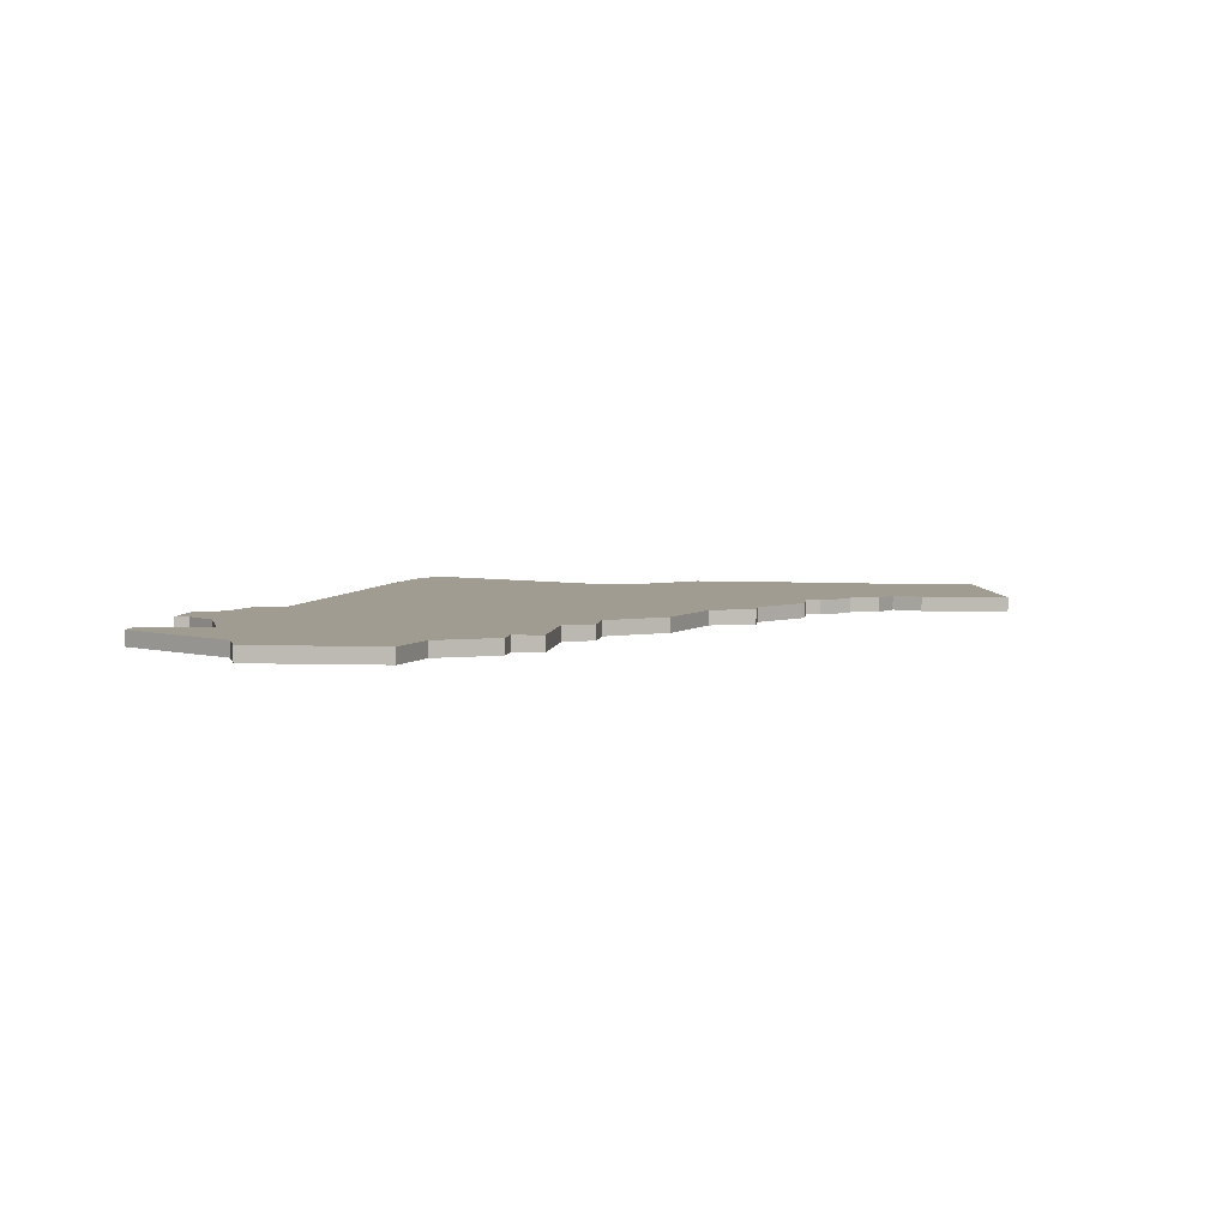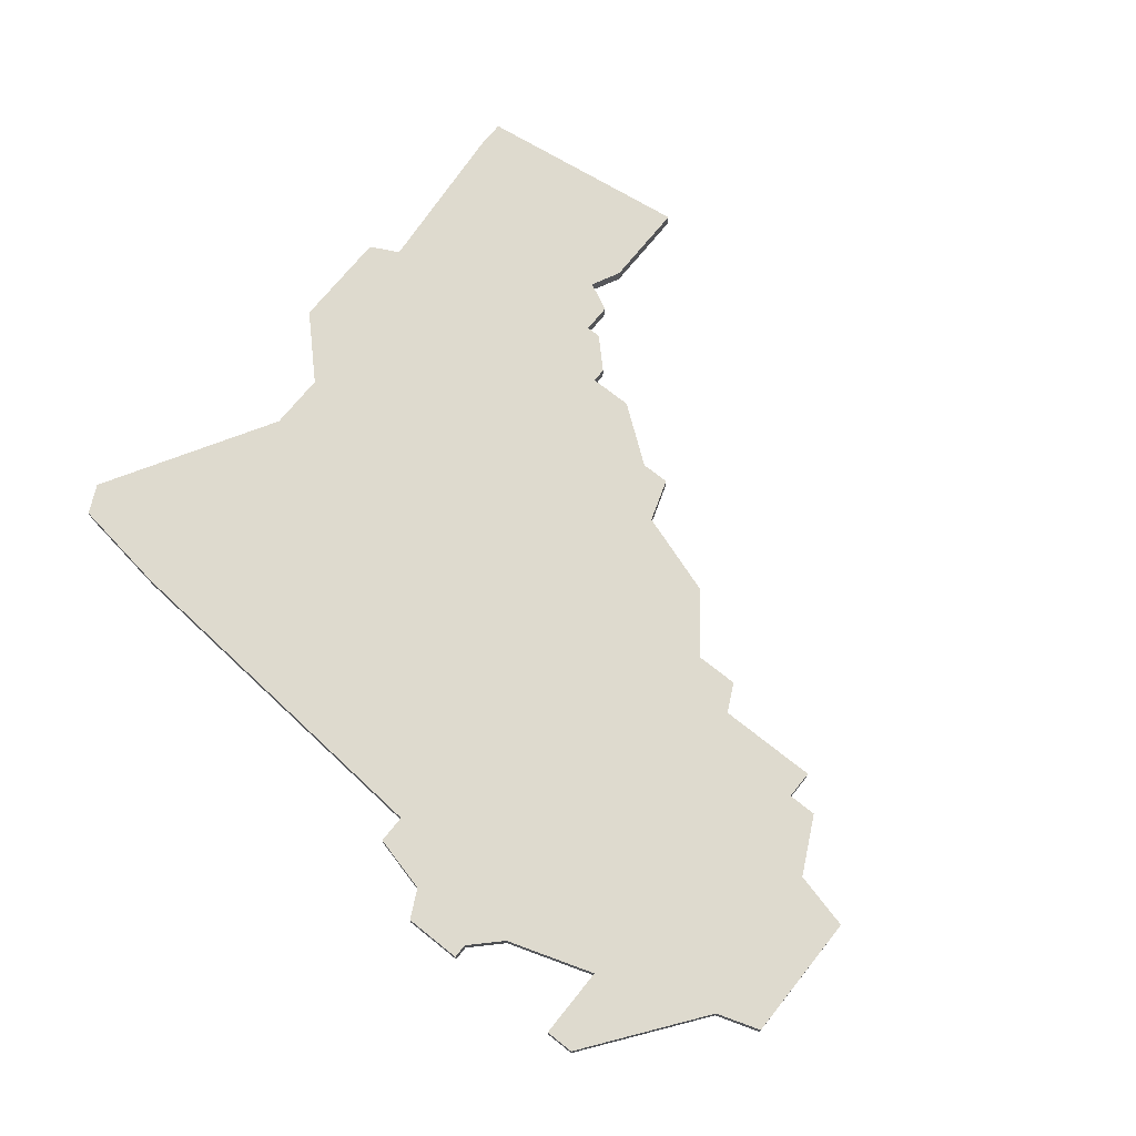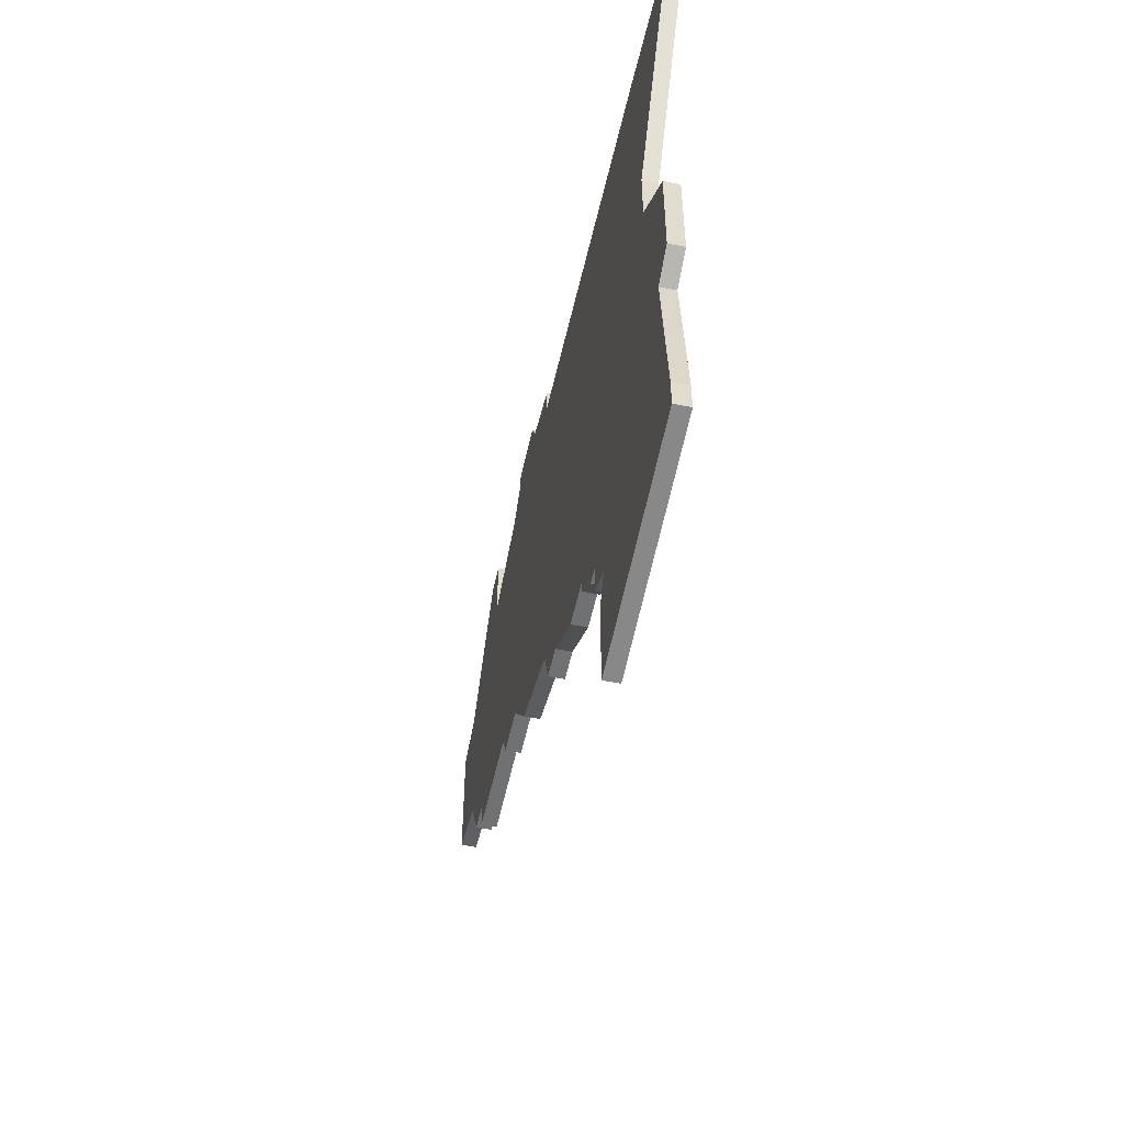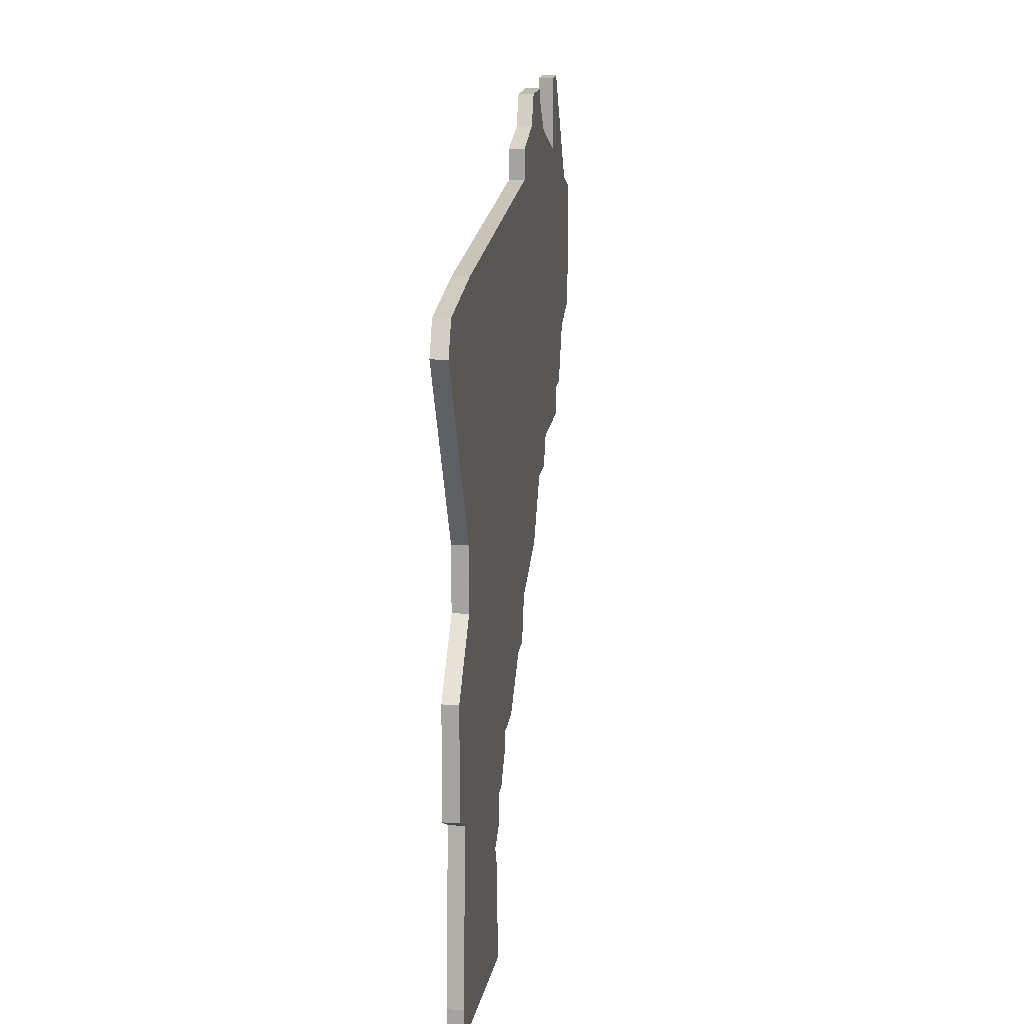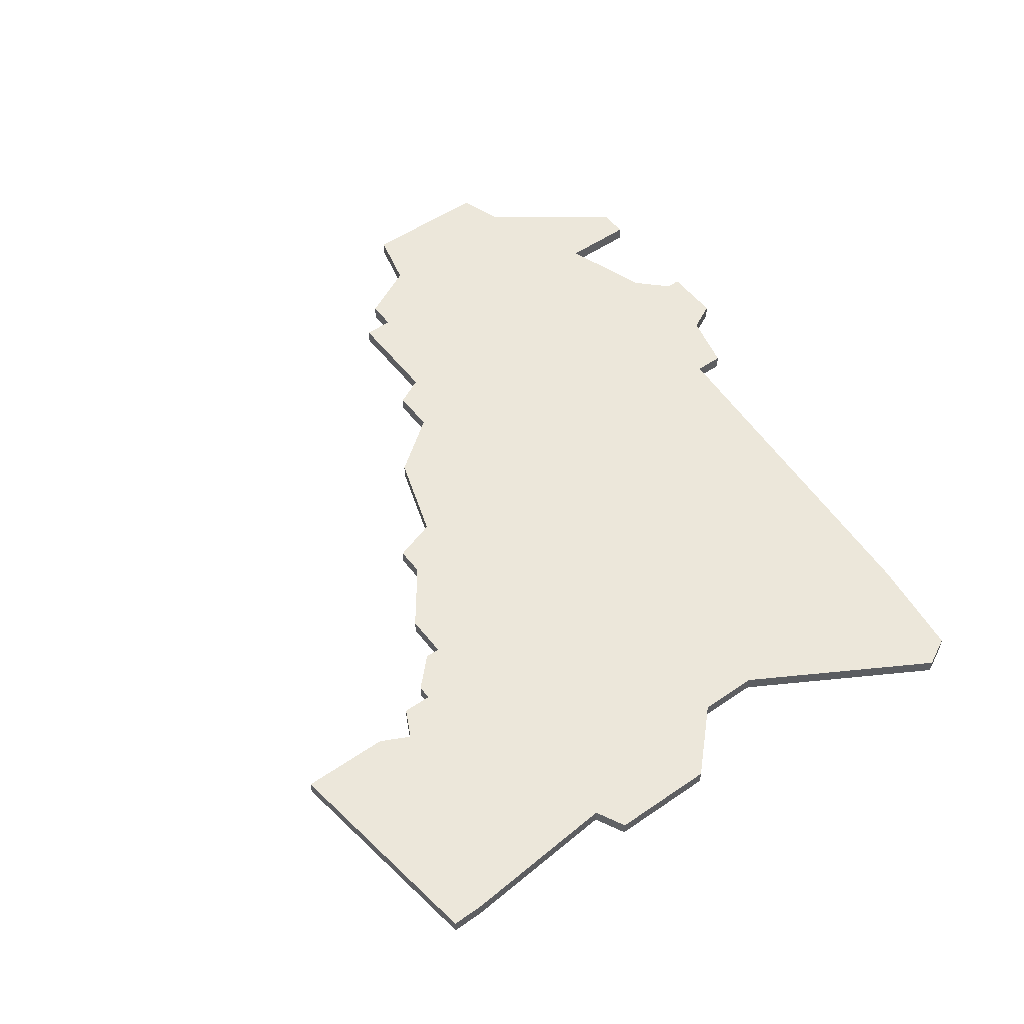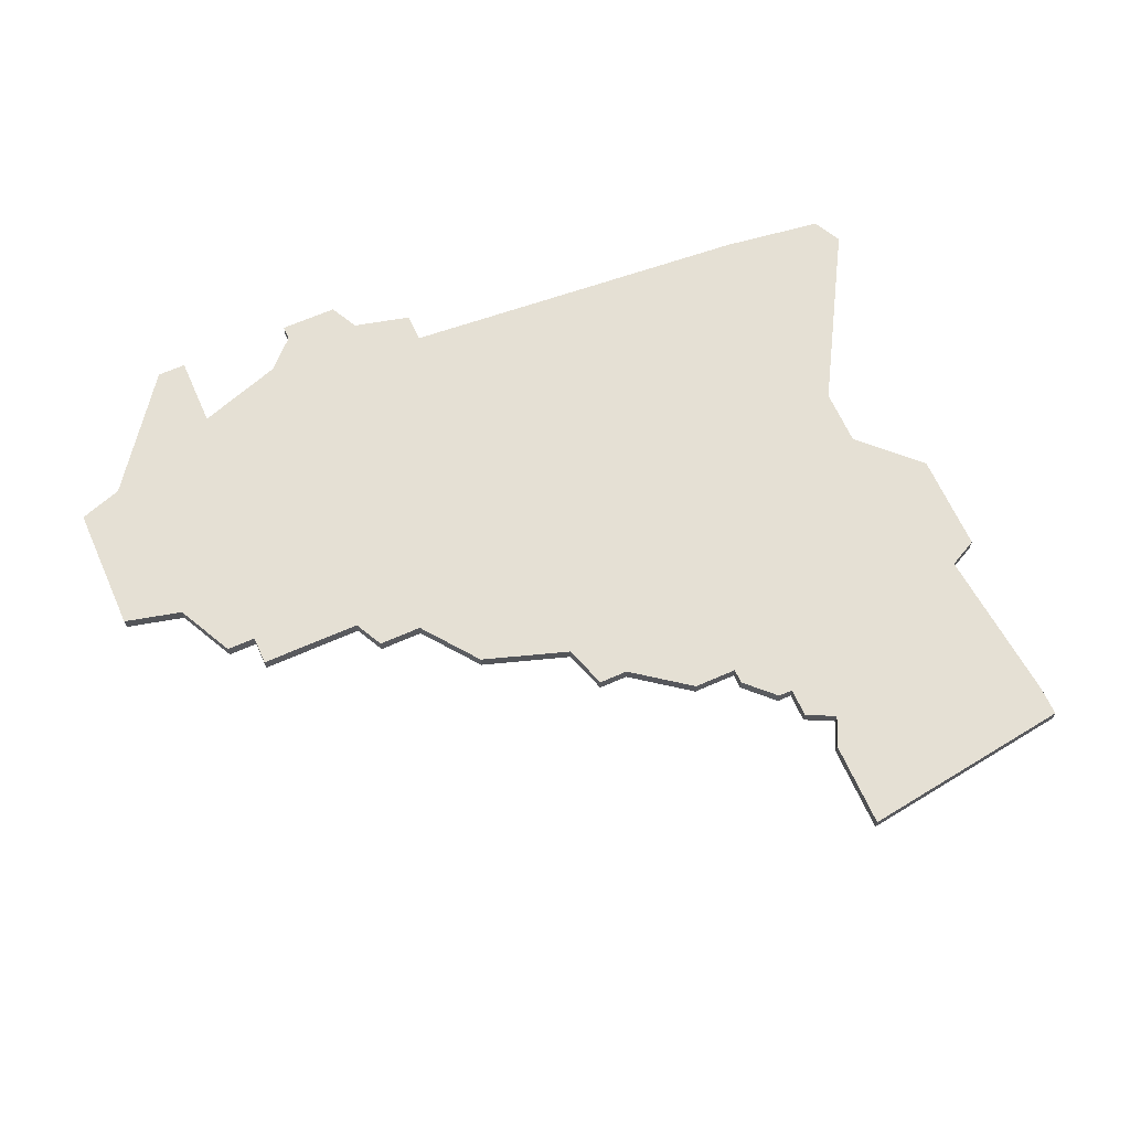
<metadata>
{"format":"obj","ext":"obj","renderer":"f3d","projection":"perspective","resolution":1024,"background":"white","views":[{"elev":4.4,"azim":-83.8,"up":"+Z"},{"elev":71.2,"azim":-141.3,"up":"+Z"},{"elev":-55.2,"azim":77.8,"up":"+Y"},{"elev":15.4,"azim":97.1,"up":"+Y"},{"elev":52.3,"azim":53.4,"up":"+Z"},{"elev":65.3,"azim":-24.0,"up":"+Z"}]}
</metadata>
<code>
v 2048 -1334 0
v 2048 -1334 1
v 2048 -1335 0
v 2048 -1335 1
v 2048 -1361 0
v 2048 -1361 1
v 2089 -1342 0
v 2089 -1342 1
v 2064 -1373 0
v 2064 -1373 1
v 2072 -1379 0
v 2072 -1379 1
v 2038 -1334 0
v 2038 -1334 1
v 2071 -1381 0
v 2071 -1381 1
v 2071 -1387 0
v 2071 -1387 1
v 2046 -1337 0
v 2046 -1337 1
v 2087 -1371 0
v 2087 -1371 1
v 2087 -1364 0
v 2087 -1364 1
v 2029 -1343 0
v 2029 -1343 1
v 2029 -1352 0
v 2029 -1352 1
v 2037 -1357 0
v 2037 -1357 1
v 2037 -1359 0
v 2037 -1359 1
v 2070 -1376 0
v 2070 -1376 1
v 2070 -1378 0
v 2070 -1378 1
v 2045 -1361 0
v 2045 -1361 1
v 2053 -1336 0
v 2053 -1336 1
v 2086 -1383 0
v 2086 -1383 1
v 2086 -1385 0
v 2086 -1385 1
v 2069 -1376 0
v 2069 -1376 1
v 2044 -1359 0
v 2044 -1359 1
v 2052 -1334 0
v 2052 -1334 1
v 2085 -1372 0
v 2085 -1372 1
v 2060 -1370 0
v 2060 -1370 1
v 2035 -1357 0
v 2035 -1357 1
v 2051 -1365 0
v 2051 -1365 1
v 2067 -1373 0
v 2067 -1373 1
v 2067 -1374 0
v 2067 -1374 1
v 2083 -1356 0
v 2083 -1356 1
v 2083 -1360 0
v 2083 -1360 1
v 2058 -1370 0
v 2058 -1370 1
v 2033 -1353 0
v 2033 -1353 1
v 2082 -1341 0
v 2082 -1341 1
v 2057 -1339 0
v 2057 -1339 1
v 2057 -1367 0
v 2057 -1367 1
v 2057 -1337 0
v 2057 -1337 1
v 2090 -1344 0
v 2090 -1344 1
v 2032 -1342 0
v 2032 -1342 1
v 2040 -1339 0
v 2040 -1339 1
v 2040 -1334 0
v 2040 -1334 1
f 29 55 69
f 29 69 83
f 81 69 27
f 29 47 31
f 5 75 57
f 5 37 47
f 47 29 83
f 5 73 75
f 5 47 73
f 81 27 25
f 85 83 13
f 81 13 83
f 81 83 69
f 39 73 19
f 47 83 19
f 3 39 19
f 1 49 3
f 39 3 49
f 77 73 39
f 73 47 19
f 73 63 75
f 45 61 59
f 53 59 9
f 59 33 45
f 41 43 17
f 15 41 17
f 33 11 35
f 41 15 11
f 11 33 51
f 59 65 33
f 11 51 41
f 65 53 75
f 63 73 71
f 65 75 63
f 53 65 59
f 67 75 53
f 23 21 51
f 71 7 79
f 63 71 79
f 51 65 23
f 33 65 51
f 70 56 30
f 84 70 30
f 28 70 82
f 32 48 30
f 58 76 6
f 48 38 6
f 84 30 48
f 76 74 6
f 74 48 6
f 26 28 82
f 14 84 86
f 84 14 82
f 70 84 82
f 20 74 40
f 20 84 48
f 20 40 4
f 4 50 2
f 50 4 40
f 40 74 78
f 20 48 74
f 76 64 74
f 60 62 46
f 10 60 54
f 46 34 60
f 18 44 42
f 18 42 16
f 36 12 34
f 12 16 42
f 52 34 12
f 34 66 60
f 42 52 12
f 76 54 66
f 72 74 64
f 64 76 66
f 60 66 54
f 54 76 68
f 52 22 24
f 80 8 72
f 80 72 64
f 24 66 52
f 52 66 34
f 14 86 13
f 13 86 85
f 82 14 81
f 81 14 13
f 26 82 25
f 25 82 81
f 28 26 27
f 27 26 25
f 70 28 69
f 69 28 27
f 56 70 55
f 55 70 69
f 30 56 29
f 29 56 55
f 32 30 31
f 31 30 29
f 48 32 47
f 47 32 31
f 38 48 37
f 37 48 47
f 6 38 5
f 5 38 37
f 58 6 57
f 57 6 5
f 76 58 75
f 75 58 57
f 68 76 67
f 67 76 75
f 54 68 53
f 53 68 67
f 10 54 9
f 9 54 53
f 60 10 59
f 59 10 9
f 62 60 61
f 61 60 59
f 46 62 45
f 45 62 61
f 34 46 33
f 33 46 45
f 36 34 35
f 35 34 33
f 12 36 11
f 11 36 35
f 16 12 15
f 15 12 11
f 18 16 17
f 17 16 15
f 44 18 43
f 43 18 17
f 42 44 41
f 41 44 43
f 52 42 51
f 51 42 41
f 22 52 21
f 21 52 51
f 24 22 23
f 23 22 21
f 66 24 65
f 65 24 23
f 64 66 63
f 63 66 65
f 80 64 79
f 79 64 63
f 8 80 7
f 7 80 79
f 72 8 71
f 71 8 7
f 74 72 73
f 73 72 71
f 78 74 77
f 77 74 73
f 40 78 39
f 39 78 77
f 50 40 49
f 49 40 39
f 2 50 1
f 1 50 49
f 4 2 3
f 3 2 1
f 20 4 19
f 19 4 3
f 86 84 85
f 85 84 83
f 84 20 83
f 83 20 19

</code>
